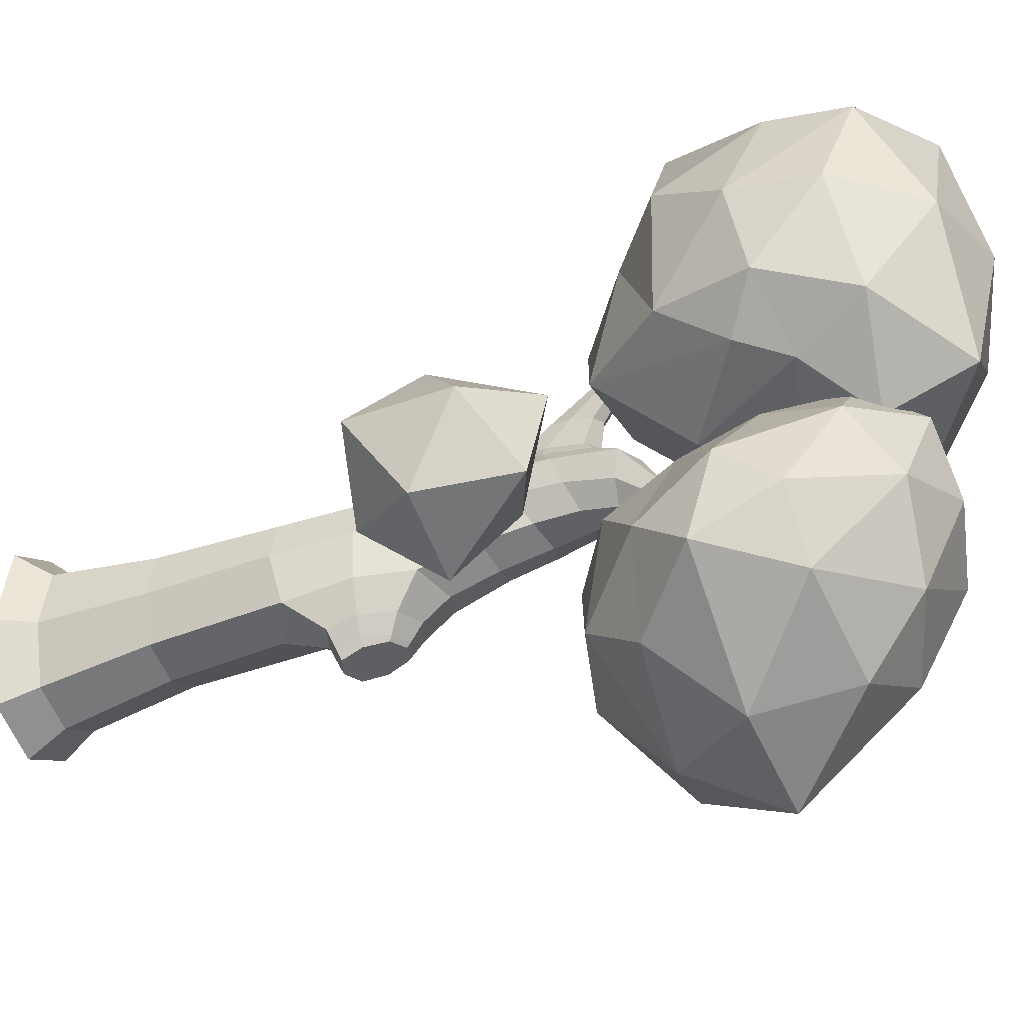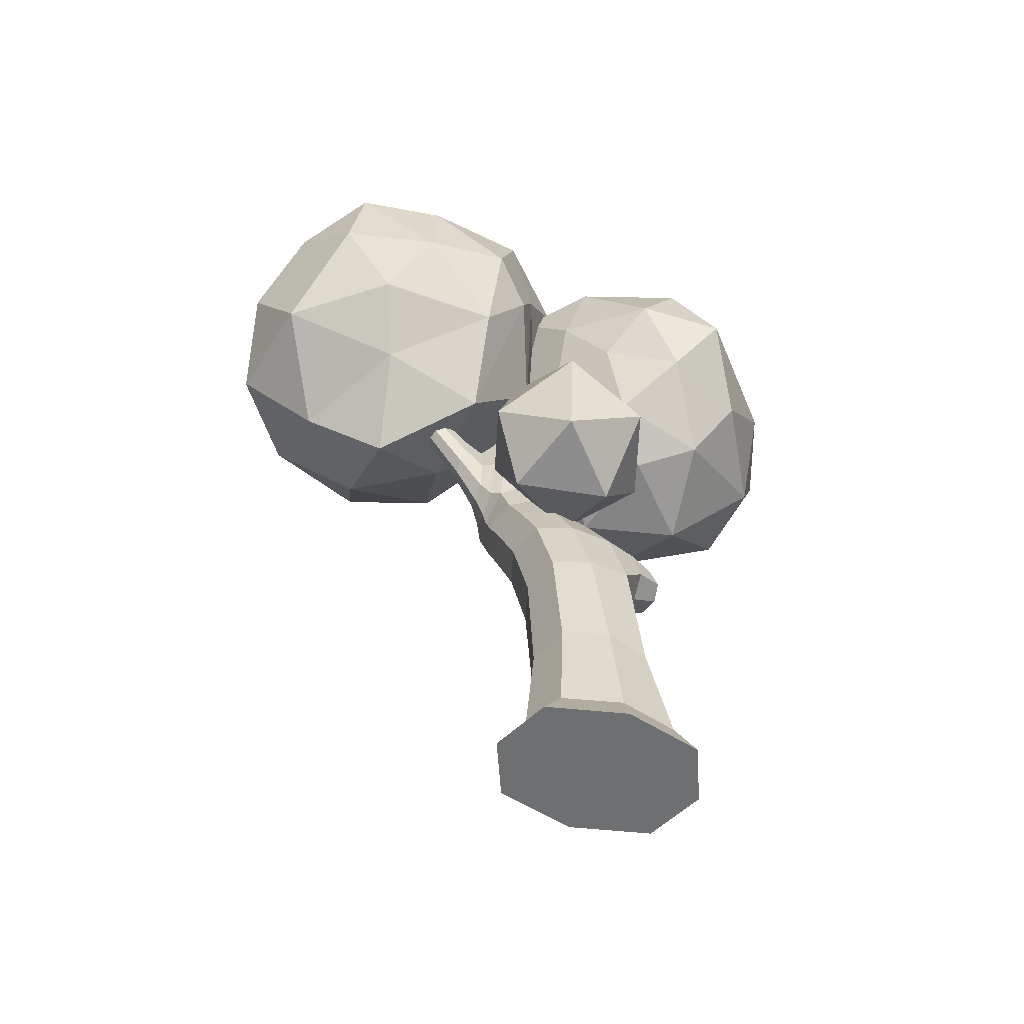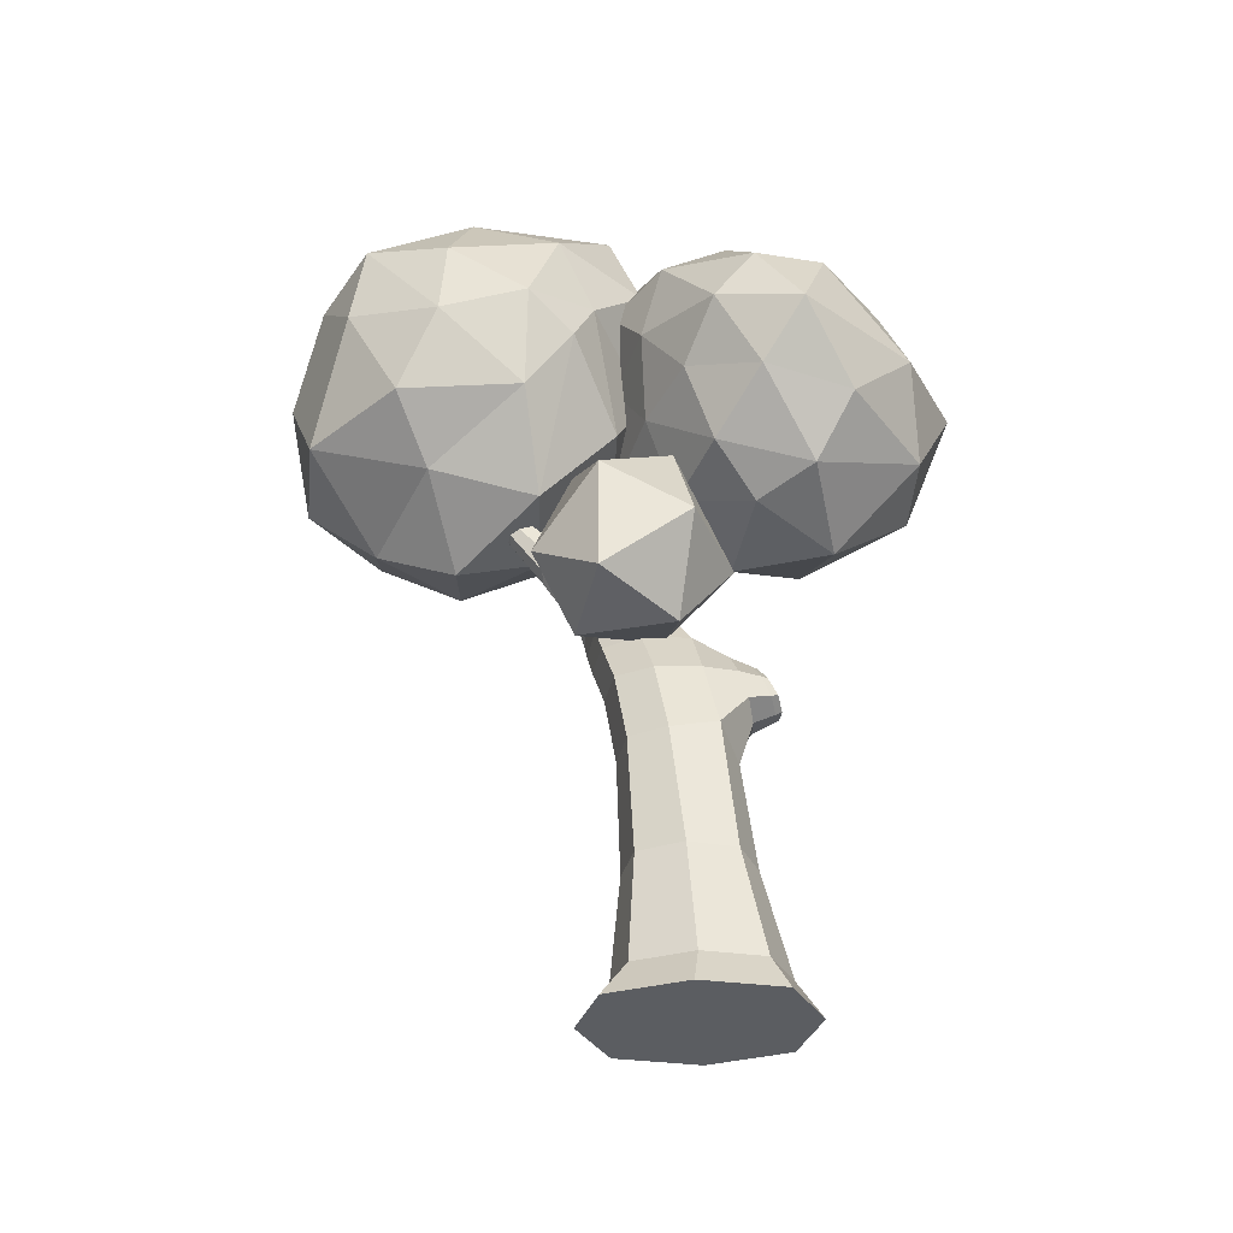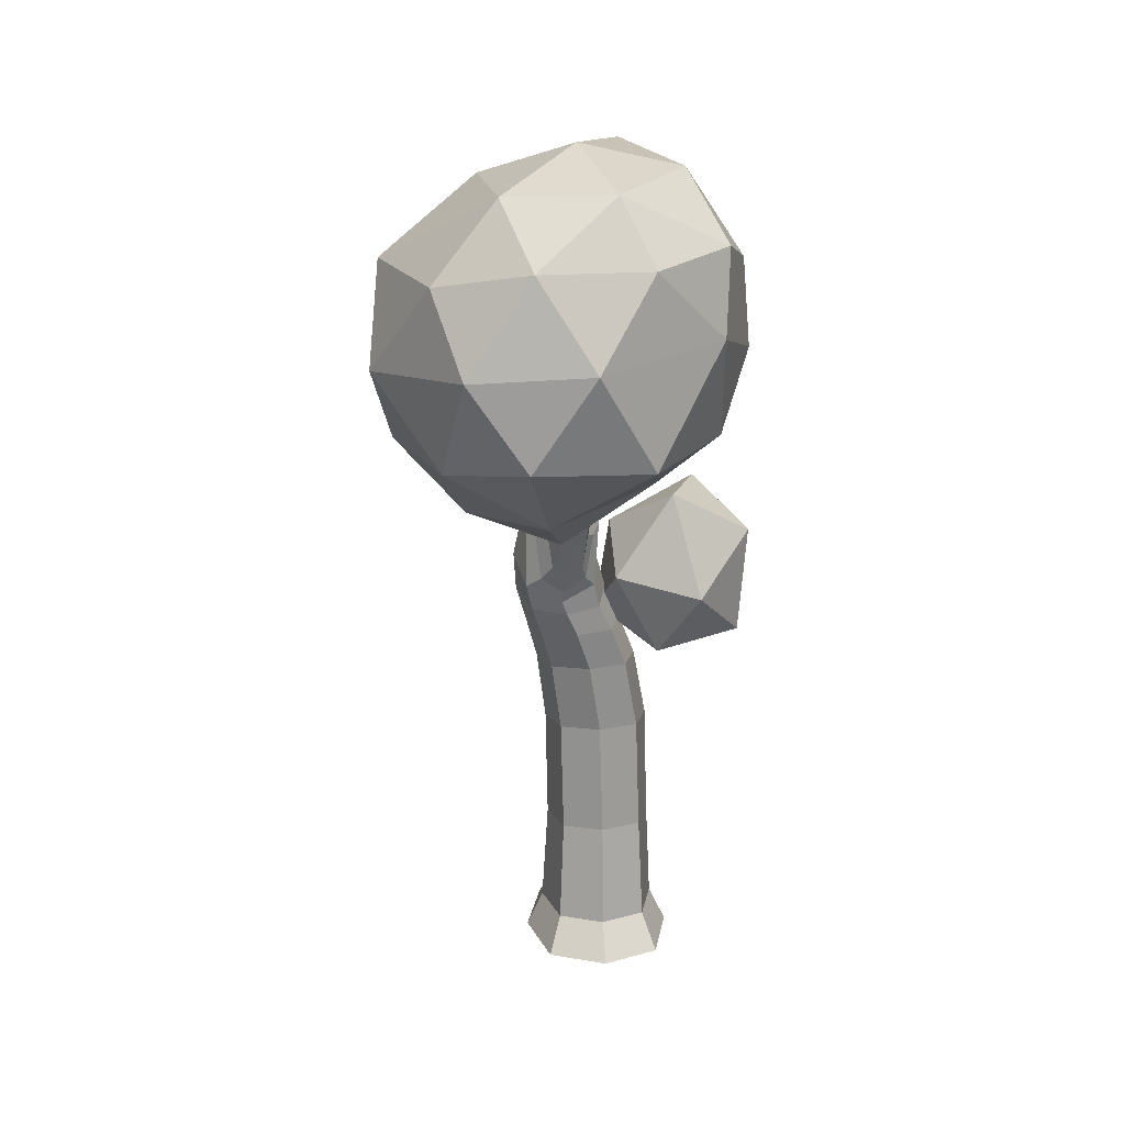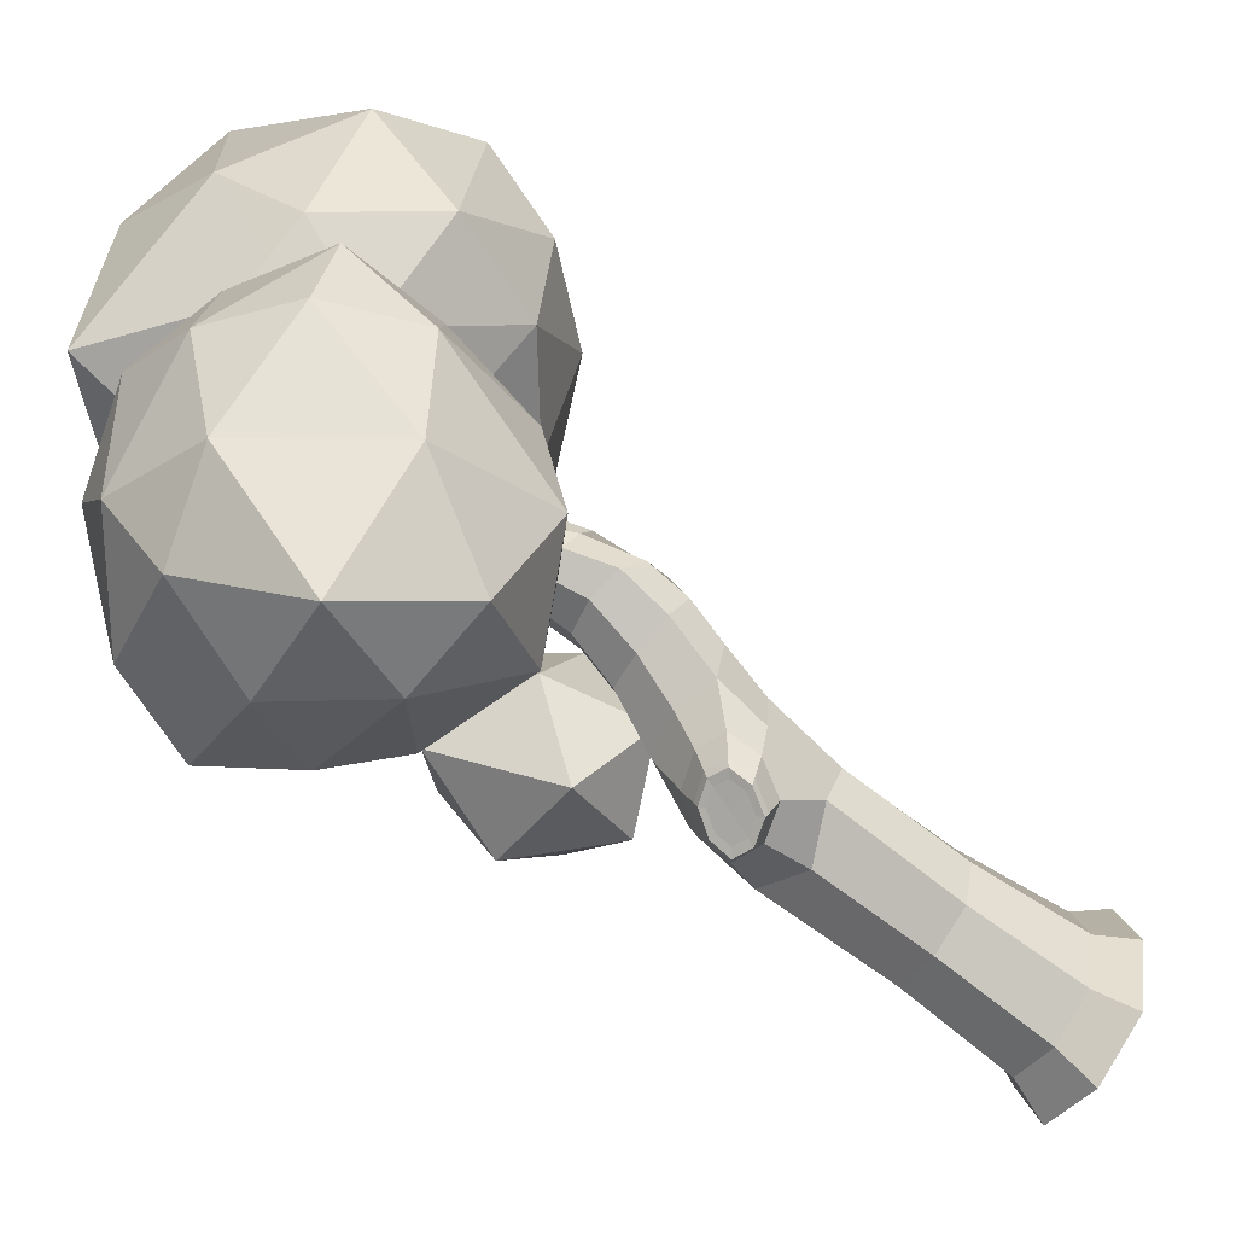
<metadata>
{"format":"obj","ext":"obj","renderer":"f3d","projection":"perspective","resolution":1024,"background":"white","views":[{"elev":-32.7,"azim":113.1,"up":"+Z"},{"elev":-54.6,"azim":69.7,"up":"+Y"},{"elev":-36.2,"azim":94.5,"up":"+Y"},{"elev":18.0,"azim":-5.0,"up":"+Y"},{"elev":-66.8,"azim":-124.7,"up":"+Z"}]}
</metadata>
<code>
o Leaves_1_Icosphere
v -0.8091 6.99 3.251
v 1.176 8.59 3.846
v -1.367 8.543 5.454
v -2.98 8.467 3.147
v -1.371 8.544 1.219
v 1.11 9.454 1.521
v 0.1731 10.93 5.137
v -2.517 10.72 4.785
v -2.286 10.86 1.331
v 0.2009 10.88 0.6837
v 1.523 10.76 3.201
v -0.608 12.2 3.096
v -1.062 7.542 4.392
v 0.3799 7.865 3.503
v 0.2042 8.453 5.147
v 1.18 8.557 2.149
v 0.2589 7.405 2.034
v -2.064 7.502 3.37
v -2.398 8.345 4.579
v -1.224 7.413 2.175
v -2.442 8.297 1.951
v -0.0435 8.621 1.039
v 1.608 9.598 3.27
v 1.587 9.859 2.085
v -0.5585 9.781 5.624
v 1.099 9.978 4.576
v -3.255 9.512 3.867
v -2.147 9.656 5.326
v -1.894 9.781 0.7183
v -3.015 9.599 1.81
v 0.8321 10.11 1.28
v -0.6748 9.661 0.692
v 1.162 11.1 4.379
v -1.293 10.94 5.258
v -3.113 10.76 2.904
v -1.269 11.01 0.7199
v 1.193 11.06 1.736
v -0.2371 11.77 4.668
v 0.7867 11.87 2.987
v -1.667 11.74 4.483
v -1.822 11.74 2.368
v 0.1338 12.02 1.141
f 1 14 13
f 2 14 16
f 1 13 18
f 1 18 20
f 1 20 17
f 2 16 23
f 3 15 25
f 4 19 27
f 5 21 29
f 6 22 31
f 2 23 26
f 3 25 28
f 4 27 30
f 5 29 32
f 6 31 24
f 7 33 38
f 8 34 40
f 9 35 41
f 10 36 42
f 11 37 39
f 39 42 12
f 39 37 42
f 37 10 42
f 42 41 12
f 42 36 41
f 36 9 41
f 41 40 12
f 41 35 40
f 35 8 40
f 40 38 12
f 40 34 38
f 34 7 38
f 38 39 12
f 38 33 39
f 33 11 39
f 24 37 11
f 24 31 37
f 31 10 37
f 32 36 10
f 32 29 36
f 29 9 36
f 30 35 9
f 30 27 35
f 27 8 35
f 28 34 8
f 28 25 34
f 25 7 34
f 26 33 7
f 26 23 33
f 23 11 33
f 31 32 10
f 31 22 32
f 22 5 32
f 29 30 9
f 29 21 30
f 21 4 30
f 27 28 8
f 27 19 28
f 19 3 28
f 25 26 7
f 25 15 26
f 15 2 26
f 23 24 11
f 23 16 24
f 16 6 24
f 17 22 6
f 17 20 22
f 20 5 22
f 20 21 5
f 20 18 21
f 18 4 21
f 18 19 4
f 18 13 19
f 13 3 19
f 16 17 6
f 16 14 17
f 14 1 17
f 13 15 3
f 13 14 15
f 14 2 15
o Leaves_2_Icosphere.001
v 0.1633 7.229 -0.7817
v 1.123 8.759 0.07891
v -0.7831 8.533 1.057
v -2.236 8.039 -0.155
v -1.481 7.987 -2.794
v 1.083 8.242 -2.112
v 0.147 10.57 1.114
v -2.154 10.23 0.8693
v -2.329 10.57 -0.9797
v 0.02619 10.42 -2.546
v 1.74 10.13 -0.9043
v -0.4912 11.54 -0.22
v -0.27 7.639 0.2759
v 0.826 7.75 -0.286
v 0.234 8.627 0.6436
v 1.562 8.365 -0.9474
v 0.6352 7.441 -1.577
v -1.219 7.144 -0.4023
v -1.568 8.22 0.6243
v -0.7877 7.02 -1.771
v -2.045 7.588 -1.311
v -0.3493 8.116 -2.965
v 1.786 9.374 -0.3562
v 1.974 9.113 -1.529
v -0.3127 9.612 1.103
v 0.8001 9.64 0.6536
v -2.386 9.243 0.4525
v -1.674 9.342 1.273
v -2.18 9.166 -2.155
v -2.674 9.44 -0.7581
v 0.4722 9.2 -2.902
v -0.9 9.289 -3.436
v 1.007 10.63 0.3566
v -1.048 10.59 1.309
v -2.61 10.52 0.04019
v -1.096 10.72 -2.094
v 1.353 10.25 -1.814
v -0.07028 11.36 0.694
v 0.7208 11.21 -0.5055
v -1.43 11.15 0.5385
v -1.411 11.29 -0.7947
v 0.125 11.16 -1.606
f 43 56 55
f 44 56 58
f 43 55 60
f 43 60 62
f 43 62 59
f 44 58 65
f 45 57 67
f 46 61 69
f 47 63 71
f 48 64 73
f 44 65 68
f 45 67 70
f 46 69 72
f 47 71 74
f 48 73 66
f 49 75 80
f 50 76 82
f 51 77 83
f 52 78 84
f 53 79 81
f 81 84 54
f 81 79 84
f 79 52 84
f 84 83 54
f 84 78 83
f 78 51 83
f 83 82 54
f 83 77 82
f 77 50 82
f 82 80 54
f 82 76 80
f 76 49 80
f 80 81 54
f 80 75 81
f 75 53 81
f 66 79 53
f 66 73 79
f 73 52 79
f 74 78 52
f 74 71 78
f 71 51 78
f 72 77 51
f 72 69 77
f 69 50 77
f 70 76 50
f 70 67 76
f 67 49 76
f 68 75 49
f 68 65 75
f 65 53 75
f 73 74 52
f 73 64 74
f 64 47 74
f 71 72 51
f 71 63 72
f 63 46 72
f 69 70 50
f 69 61 70
f 61 45 70
f 67 68 49
f 67 57 68
f 57 44 68
f 65 66 53
f 65 58 66
f 58 48 66
f 59 64 48
f 59 62 64
f 62 47 64
f 62 63 47
f 62 60 63
f 60 46 63
f 60 61 46
f 60 55 61
f 55 45 61
f 58 59 48
f 58 56 59
f 56 43 59
f 55 57 45
f 55 56 57
f 56 44 57
o Leaves_3_Icosphere.002
v 0.9869 4.759 0.205
v 1.917 4.981 1.11
v 0.7131 4.814 1.502
v -0.07858 5.202 0.4732
v 0.5747 5.768 -0.4706
v 1.851 5.818 -0.04648
v 1.254 5.728 2
v 0.09698 5.967 1.636
v 0.1235 6.486 0.5085
v 1.358 7.057 0.2252
v 2.044 6.466 1.106
v 0.8991 7.138 1.54
f 85 86 87
f 86 85 90
f 85 87 88
f 85 88 89
f 85 89 90
f 86 90 95
f 87 86 91
f 88 87 92
f 89 88 93
f 90 89 94
f 86 95 91
f 87 91 92
f 88 92 93
f 89 93 94
f 90 94 95
f 91 95 96
f 92 91 96
f 93 92 96
f 94 93 96
f 95 94 96
o Tree_1_Cube.001
v -1.255 5.622 0.9009
v -0.6679 5.862 0.3323
v 0.01986 5.622 0.9009
v -0.5674 5.383 1.469
v 0 -0.1168 0.2269
v -0.1735 8.952 0.2014
v 0 1.819 1
v 0.75 1.819 0.1868
v 0 1.819 -0.6264
v -0.75 1.819 0.1868
v 0.1746 9.671 0.1894
v -0.04191 8.967 0.3658
v -0.04243 8.937 0.03695
v 0.08913 8.952 0.2014
v -0.1805 6.879 1.053
v -0.7198 7.062 0.6287
v -0.6398 5.75 1.553
v -1.157 6.879 1.053
v -0.3652 7.913 2.826
v -0.5947 7.43 1.535
v -0.2107 6.59 1.544
v -1.024 6.59 1.544
v -0.678 8.444 3.219
v -0.5809 7.822 2.914
v -0.4935 8.004 2.738
v -0.7092 7.913 2.826
v -1.062 -0.1168 0.1134
v 0 -0.1168 -1.303
v 1.062 -0.1168 0.1134
v 0 -0.1168 1.529
v -0.2226 4.457 1.217
v 0.4899 4.457 0.5491
v -0.5789 4.457 -0.824
v -0.9351 4.457 0.5491
v -0.2226 4.457 -0.8124
v -0.334 4.809 -0.6656
v -0.1113 4.106 -0.9824
v 0.1336 4.457 -0.824
v 0.3117 4.457 -0.4772
v -0.05566 3.931 -0.6235
v -0.3896 4.984 -0.3309
v -0.757 4.457 -0.4772
v -0.1292 7.953 0.6211
v -0.4042 7.882 0.3071
v -0.4018 8.023 0.9352
v -0.6768 7.953 0.6211
v -0.7111 6.934 2.022
v -0.4941 7.304 1.991
v -0.5195 6.564 2.054
v -0.3026 6.934 2.022
v -0.9525 -0.1168 0.1985
v -1.058 5.443 1.327
v -1.298 6.168 1.027
v -0.7965 -0.1168 -0.9485
v 0 -0.1168 -1.071
v -0.7922 6.513 0.5648
v 0.7965 -0.1168 -0.9485
v 0.9525 -0.1168 0.1985
v -0.1352 6.168 1.027
v 0.7965 -0.1168 1.175
v 0 -0.1168 1.468
v -0.6466 5.586 1.508
v -0.5625 1.819 0.7967
v -0.8906 4.457 -0.04137
v 0.4453 4.457 -0.04137
v 0.3117 4.457 1.05
v -0.05566 3.447 1.054
v 0.685 3.447 0.3708
v -0.01392 3.315 -0.4389
v -0.7963 3.447 0.3708
v 0.04205 9.491 0.1924
v 0.1204 9.488 0.09056
v 0.1988 9.491 0.1924
v 0.1205 9.495 0.2942
v -0.1517 8.963 0.3247
v -1.03 7.017 0.7348
v 0.06772 8.963 0.3247
v -0.3835 7.017 0.7348
v -1.14 6.715 1.388
v -0.5554 7.899 0.3856
v -0.1198 6.715 1.388
v -0.2524 7.899 0.3856
v -0.1629 7.544 0.933
v -0.5555 7.516 0.538
v -0.5217 7.756 1.342
v -0.92 7.544 0.933
v -0.5849 6.026 1.702
v -0.8623 6.624 1.697
v -0.3171 6.624 1.697
v -0.5944 7.222 1.692
v -0.3198 5.96 1.551
v -0.9486 5.96 1.551
v -0.8959 7.22 1.538
v -0.3049 7.22 1.538
v -0.6712 8.272 3.194
v -0.7734 8.311 3.121
v -0.5122 8.311 3.121
v -0.6144 8.35 3.047
v -0.3797 7.98 2.765
v -0.3584 6.657 2.046
v -0.6743 6.657 2.046
v -0.6291 7.983 2.756
v -0.5625 1.819 -0.4231
v 0.5625 1.819 -0.4231
v 0.5625 1.819 0.7967
v -0.7965 -0.1168 1.175
v -0.828 0.3672 0.07506
v 0 0.3672 -0.9822
v 0.828 0.3672 0.07506
v 0 0.3672 1.132
v -0.757 4.457 1.05
v -1.133 5.802 0.4745
v -0.1772 5.802 0.4745
v -0.1018 5.443 1.327
v -0.4201 5.04 1.388
v 0.2423 5.1 0.7248
v -0.487 5.291 0.008084
v -1.108 5.1 0.7248
v -0.4898 4.457 -0.8153
v 0.04455 4.457 -0.8153
v -0.1391 4.194 -0.9341
v -0.3061 4.721 -0.6965
v -0.5639 4.721 -0.7052
v -0.5122 4.062 -0.5869
v -0.04831 4.721 -0.7052
v 0.3174 4.062 -0.5869
v -0.7346 4.853 -0.3675
v -0.4157 4.194 -0.9428
v 0.03885 4.853 -0.3675
v 0.1374 4.194 -0.9428
v 0.1781 4.457 -0.7431
v -0.0974 4.062 -0.8985
v -0.3479 4.853 -0.5877
v -0.6234 4.457 -0.7431
v -0.6613 8.006 0.8567
v -0.1428 8.006 0.8567
v -0.1296 8.941 0.07805
v 0.04489 8.941 0.07805
v -0.05374 8.342 0.3123
v -0.2414 8.306 0.08897
v -0.2401 8.379 0.5356
v -0.4278 8.342 0.3123
v -0.3489 7.212 1.999
v -0.4368 7.846 2.888
v -0.7032 7.843 2.897
v -0.6457 7.212 1.999
v -0.6376 7.403 2.429
v -0.4188 7.593 2.363
v -0.4996 7.213 2.495
v -0.2808 7.403 2.429
v -0.6593 -0.1168 1.056
v -1.145 5.813 1.43
v -0.6593 -0.1168 -0.7026
v -1.199 6.427 0.6804
v 0.6593 -0.1168 1.056
v -0.1844 5.813 1.43
v 0.6593 -0.1168 -0.7026
v -0.3479 6.427 0.6804
v -0.6111 3.447 0.8833
v -0.6442 3.579 -0.2406
v 0.5596 3.579 -0.2406
v 0.4998 3.447 0.8833
v 0.009358 9.356 0.2765
v 0.01916 9.347 0.1129
v 0.1372 9.347 0.1129
v 0.1474 9.356 0.2765
v -0.9448 7.598 1.322
v -0.7691 7.523 0.6368
v -0.139 7.598 1.322
v -0.3348 7.523 0.6368
v -0.3753 6.176 1.701
v -0.7969 6.176 1.701
v -0.7914 7.072 1.693
v -0.3951 7.072 1.693
v -0.5396 8.171 3.095
v -0.7359 8.17 3.099
v -0.6875 8.246 2.99
v -0.4987 8.245 2.994
v -0.621 0.3672 -0.7179
v 0.621 0.3672 -0.7179
v 0.621 0.3672 0.868
v -0.621 0.3672 0.868
v -0.9295 5.055 1.223
v -0.9845 5.129 0.09497
v 0.1113 5.129 0.09497
v 0.08297 5.055 1.223
v -0.4782 4.653 -0.7295
v -0.3629 4.262 -0.9056
v -0.09073 4.653 -0.7295
v 0.04129 4.262 -0.9056
v -0.6066 4.754 -0.6266
v -0.4398 4.161 -0.8597
v -0.02652 4.754 -0.6266
v 0.1824 4.161 -0.8597
v -0.4081 8.369 0.4798
v -0.07253 8.369 0.4798
v -0.354 8.315 0.1448
v -0.1285 8.315 0.1448
v -0.2994 7.545 2.38
v -0.3515 7.261 2.477
v -0.6275 7.26 2.479
v -0.5585 7.546 2.378
f 97 214 279 148
f 97 148 248 149
f 97 149 250 208
f 97 208 280 214
f 98 213 280 208
f 98 208 250 152
f 98 152 254 209
f 98 209 281 213
f 99 212 281 209
f 99 209 254 155
f 99 155 252 210
f 99 210 282 212
f 100 211 282 210
f 100 210 252 158
f 100 158 248 148
f 100 148 279 211
f 101 147 249 151
f 101 151 253 154
f 101 154 251 157
f 101 157 247 147
f 102 233 293 238
f 102 238 291 171
f 102 171 259 167
f 102 167 260 233
f 103 206 277 201
f 103 201 258 163
f 103 163 255 159
f 103 159 278 206
f 104 205 276 200
f 104 200 257 164
f 104 164 258 201
f 104 201 277 205
f 105 204 275 199
f 105 199 256 165
f 105 165 257 200
f 105 200 276 204
f 106 203 278 159
f 106 159 255 166
f 106 166 256 199
f 106 199 275 203
f 107 169 261 168
f 107 168 260 167
f 107 167 259 170
f 107 170 262 169
f 108 171 291 237
f 108 237 292 173
f 108 173 262 170
f 108 170 259 171
f 109 234 294 236
f 109 236 293 233
f 109 233 260 168
f 109 168 261 234
f 110 173 292 235
f 110 235 294 234
f 110 234 261 169
f 110 169 262 173
f 111 177 252 155
f 111 155 254 174
f 111 174 266 179
f 111 179 265 177
f 112 174 254 152
f 112 152 250 172
f 112 172 264 180
f 112 180 266 174
f 113 188 248 158
f 113 158 252 187
f 113 187 267 183
f 113 183 268 188
f 114 172 250 149
f 114 149 248 175
f 114 175 263 182
f 114 182 264 172
f 115 240 296 246
f 115 246 295 195
f 115 195 274 193
f 115 193 271 240
f 116 190 265 181
f 116 181 263 189
f 116 189 269 186
f 116 186 270 190
f 117 187 252 177
f 117 177 265 190
f 117 190 270 185
f 117 185 267 187
f 118 189 263 175
f 118 175 248 188
f 118 188 268 184
f 118 184 269 189
f 119 192 272 191
f 119 191 271 193
f 119 193 274 194
f 119 194 273 192
f 120 241 297 245
f 120 245 296 240
f 120 240 271 191
f 120 191 272 241
f 121 195 295 244
f 121 244 298 198
f 121 198 273 194
f 121 194 274 195
f 122 198 298 243
f 122 243 297 241
f 122 241 272 192
f 122 192 273 198
f 123 147 247 202
f 123 202 278 203
f 123 203 275 150
f 123 150 249 147
f 124 151 249 150
f 124 150 275 204
f 124 204 276 153
f 124 153 253 151
f 125 154 253 153
f 125 153 276 205
f 125 205 277 156
f 125 156 251 154
f 126 157 251 156
f 126 156 277 206
f 126 206 278 202
f 126 202 247 157
f 127 163 258 162
f 127 162 282 211
f 127 211 279 207
f 127 207 255 163
f 128 164 257 161
f 128 161 281 212
f 128 212 282 162
f 128 162 258 164
f 129 224 288 230
f 129 230 287 219
f 129 219 283 215
f 129 215 284 224
f 130 166 255 207
f 130 207 279 214
f 130 214 280 160
f 130 160 256 166
f 132 219 287 229
f 132 229 289 221
f 132 221 285 218
f 132 218 283 219
f 133 226 290 228
f 133 228 288 224
f 133 224 284 217
f 133 217 286 226
f 134 221 289 227
f 134 227 290 226
f 134 226 286 216
f 134 216 285 221
f 135 225 281 161
f 135 161 257 222
f 135 222 290 227
f 135 227 289 225
f 136 222 257 165
f 136 165 256 220
f 136 220 288 228
f 136 228 290 222
f 137 223 280 213
f 137 213 281 225
f 137 225 289 229
f 137 229 287 223
f 138 220 256 160
f 138 160 280 223
f 138 223 287 230
f 138 230 288 220
f 139 232 265 179
f 139 179 266 178
f 139 178 294 235
f 139 235 292 232
f 140 178 266 180
f 140 180 264 176
f 140 176 293 236
f 140 236 294 178
f 141 231 263 181
f 141 181 265 232
f 141 232 292 237
f 141 237 291 231
f 142 176 264 182
f 142 182 263 231
f 142 231 291 238
f 142 238 293 176
f 143 242 269 184
f 143 184 268 197
f 143 197 297 243
f 143 243 298 242
f 144 239 270 186
f 144 186 269 242
f 144 242 298 244
f 144 244 295 239
f 145 197 268 183
f 145 183 267 196
f 145 196 296 245
f 145 245 297 197
f 146 196 267 185
f 146 185 270 239
f 146 239 295 246
f 146 246 296 196
f 131 217 284 215
f 131 215 283 218
f 131 218 285 216
f 131 216 286 217

</code>
